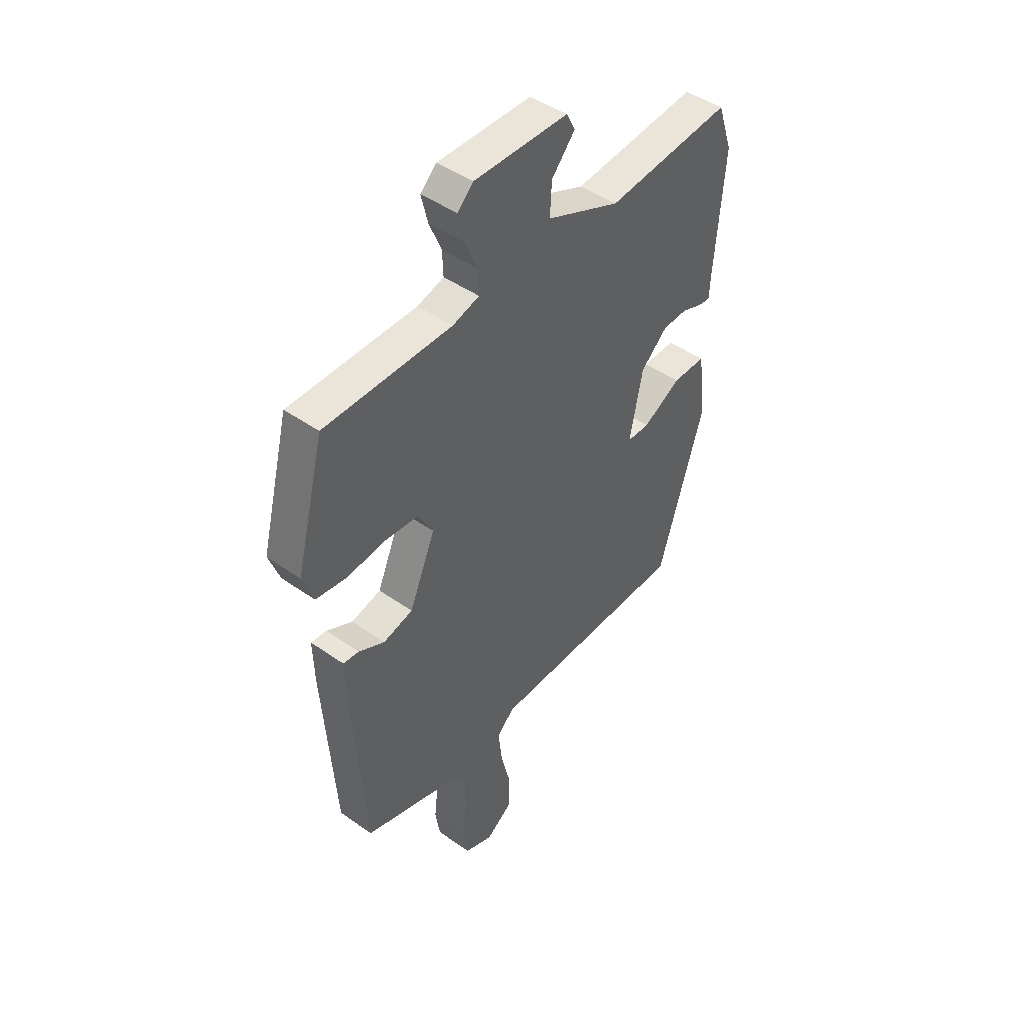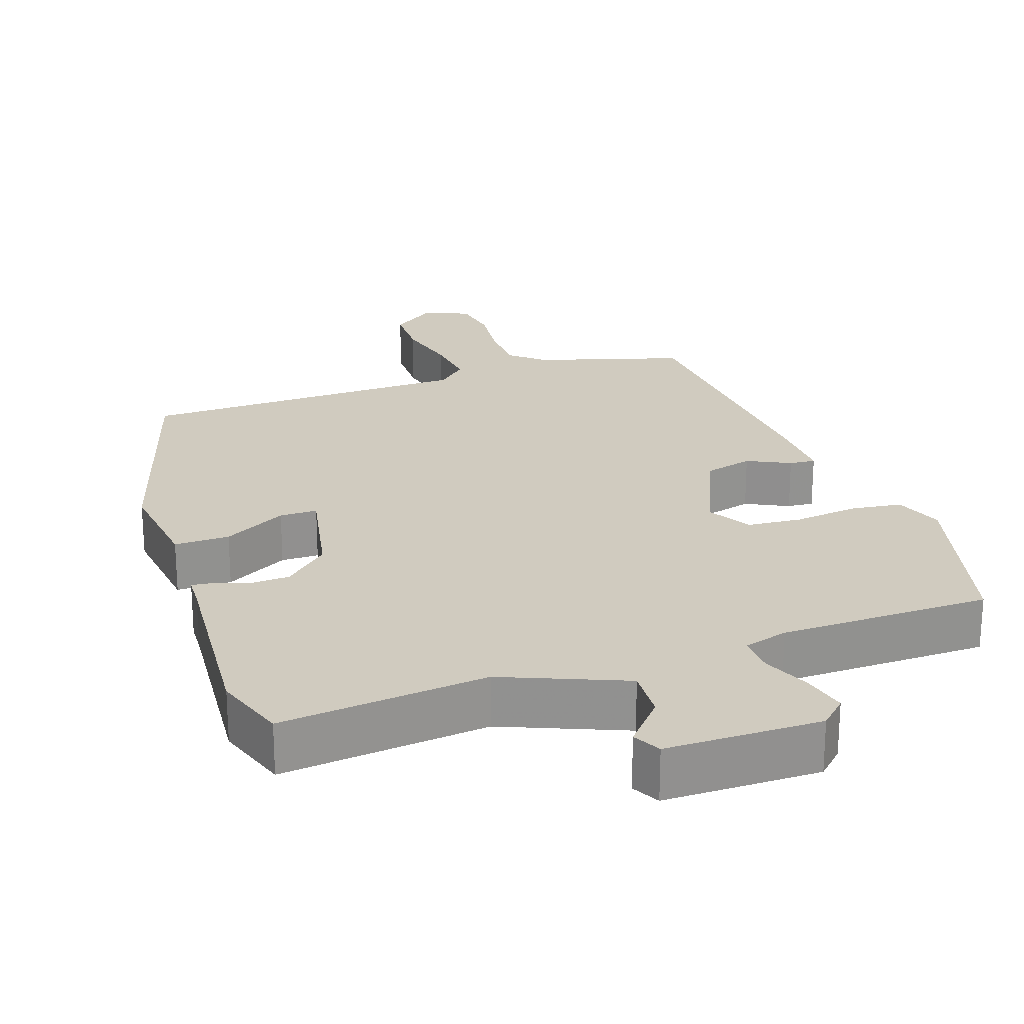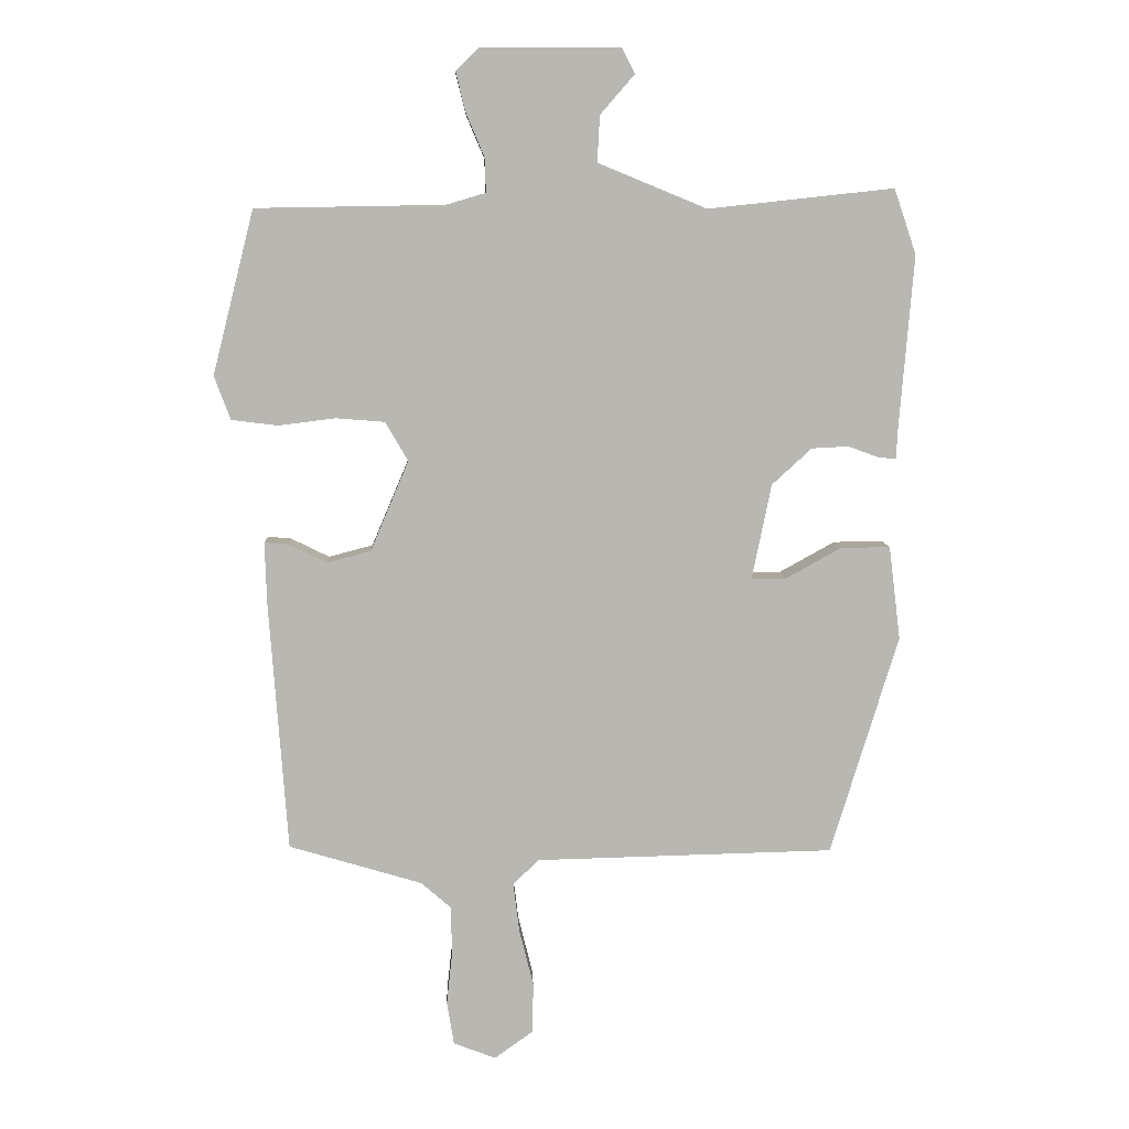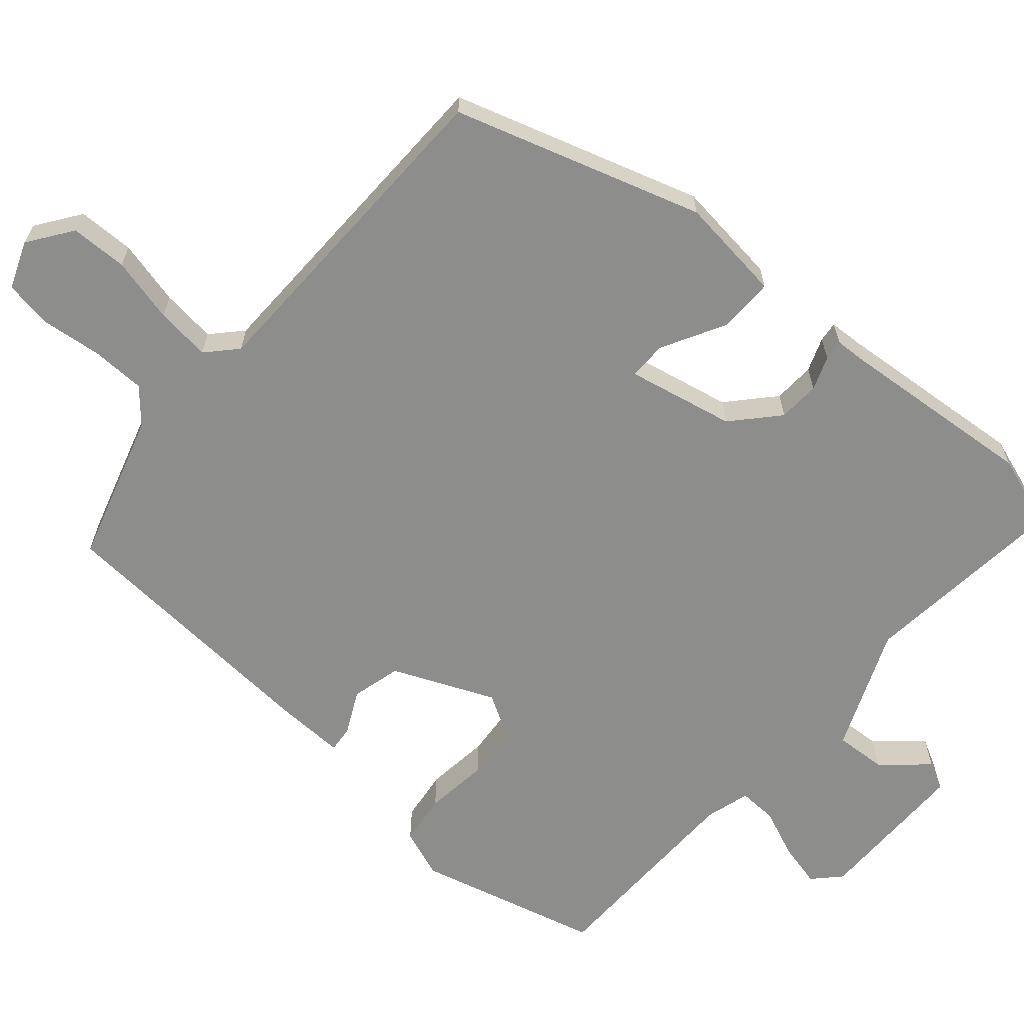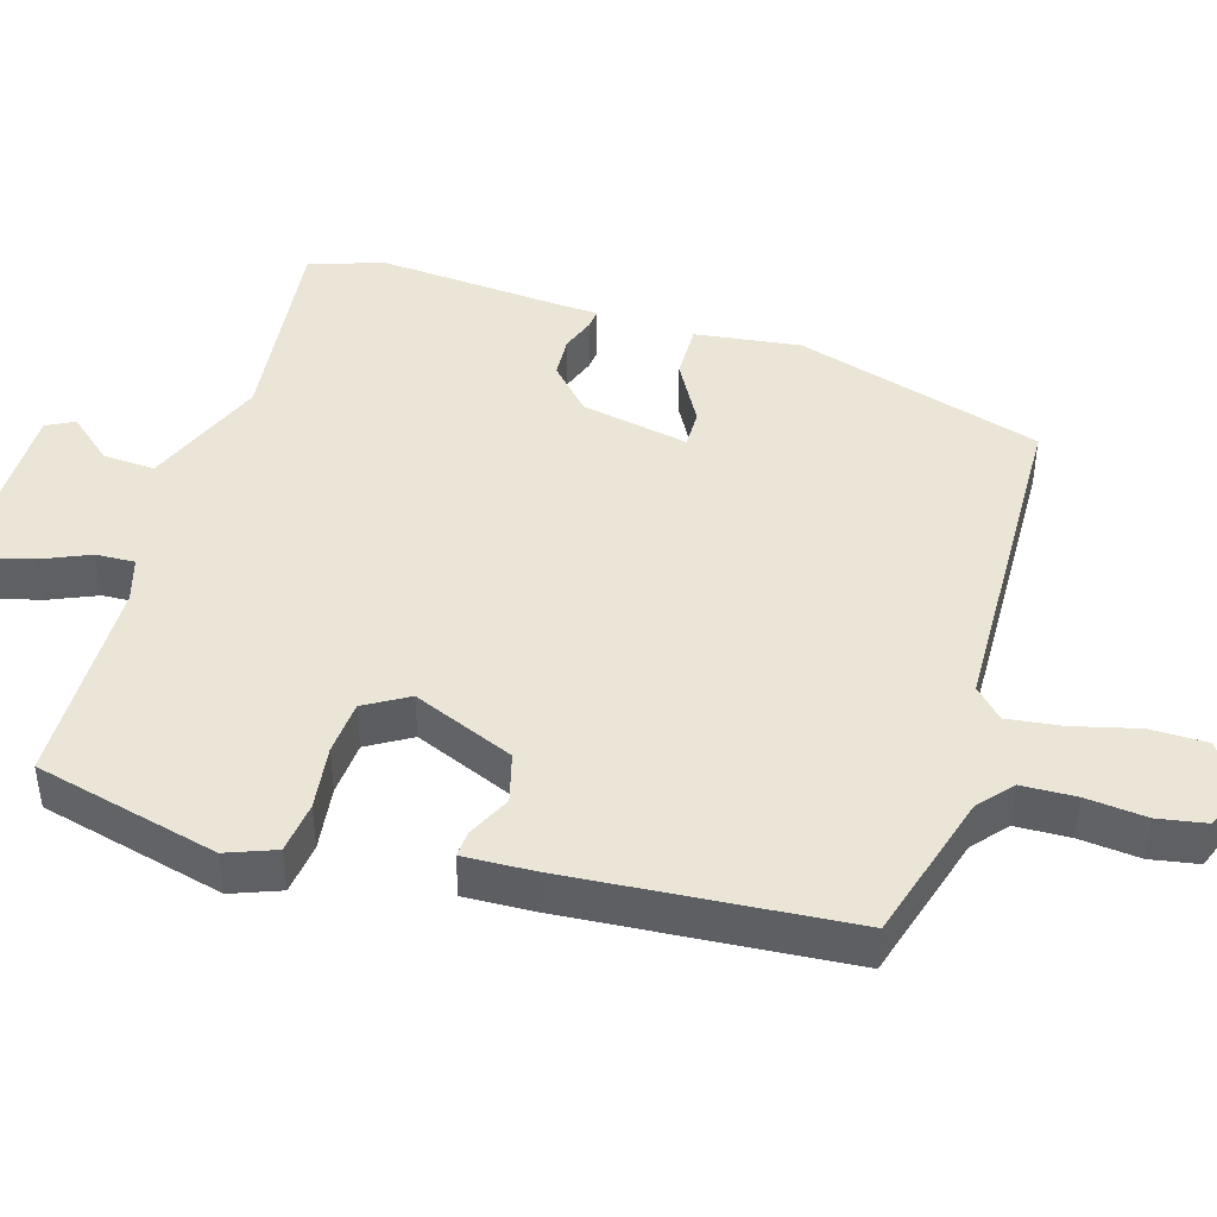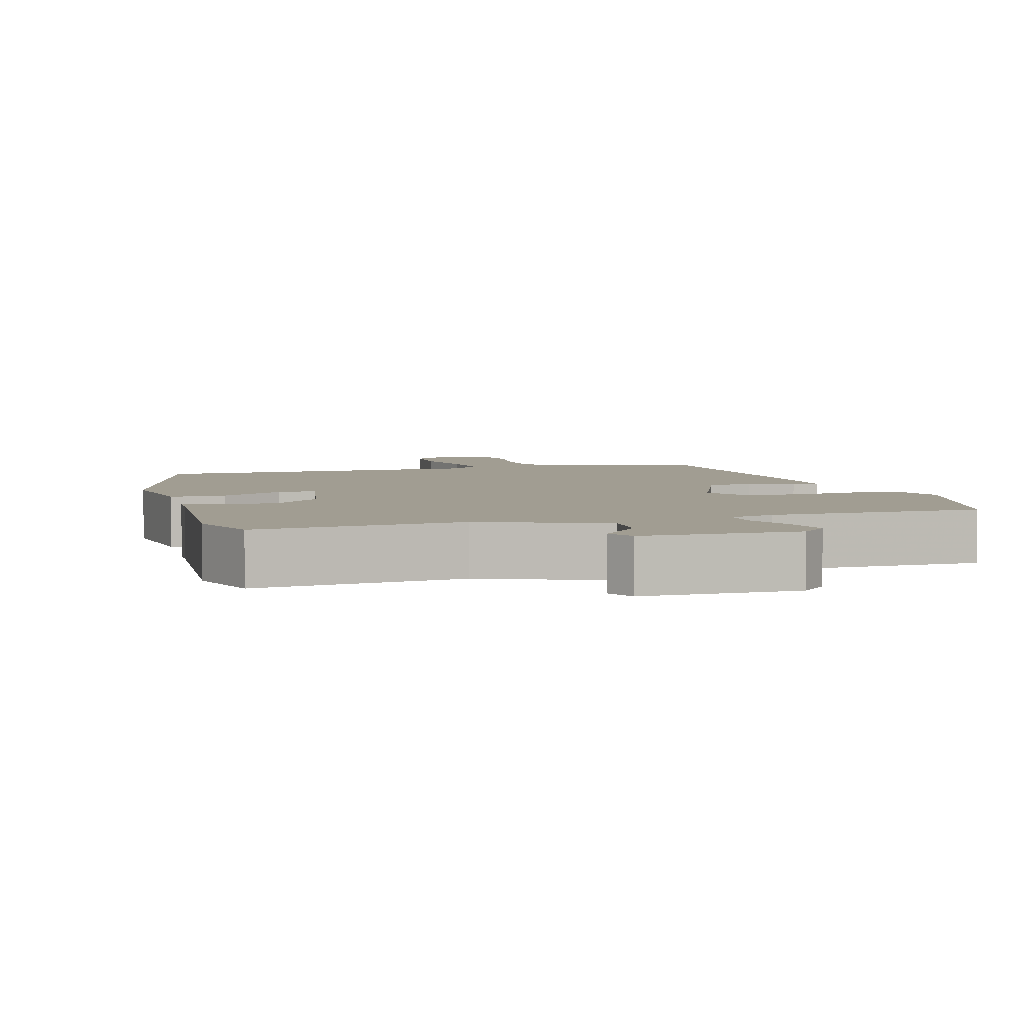
<metadata>
{"format":"obj","ext":"obj","renderer":"f3d","projection":"perspective","resolution":1024,"background":"white","views":[{"elev":45.1,"azim":129.4,"up":"+Z"},{"elev":23.7,"azim":-18.9,"up":"+Y"},{"elev":8.1,"azim":177.7,"up":"+Z"},{"elev":-64.5,"azim":-130.6,"up":"+Y"},{"elev":44.1,"azim":106.4,"up":"+Y"},{"elev":4.6,"azim":-16.4,"up":"+Y"}]}
</metadata>
<code>
v -0.403 0.07 -0.491
v -0.507 0.07 -0.152
v -0.489 0.07 -0.008
v -0.413 0.07 -0.009
v -0.326 0.07 -0.057
v -0.274 0.07 -0.057
v -0.304 0.07 0.09
v -0.365 0.07 0.146
v -0.422 0.07 0.149
v -0.468 0.07 0.132
v -0.496 0.07 0.129
v -0.498 0.07 0.173
v -0.52 0.07 0.442
v -0.486 0.07 0.542
v -0.201 0.07 0.511
v -0.033 0.07 0.58
v -0.037 0.07 0.651
v -0.09 0.07 0.712
v -0.07 0.07 0.75
v 0.144 0.07 0.75
v 0.18 0.07 0.715
v 0.165 0.07 0.654
v 0.137 0.07 0.588
v 0.135 0.07 0.535
v 0.196 0.07 0.517
v 0.486 0.07 0.512
v 0.55 0.07 0.26
v 0.525 0.07 0.193
v 0.454 0.07 0.184
v 0.366 0.07 0.195
v 0.291 0.07 0.189
v 0.256 0.07 0.129
v 0.315 0.07 -0.01
v 0.383 0.07 -0.028
v 0.442 0.07 0.001
v 0.478 0.07 0.004
v 0.475 0.07 -0.091
v 0.447 0.07 -0.476
v 0.242 0.07 -0.537
v 0.196 0.07 -0.577
v 0.194 0.07 -0.651
v 0.203 0.07 -0.734
v 0.192 0.07 -0.8
v 0.127 0.07 -0.825
v 0.067 0.07 -0.782
v 0.066 0.07 -0.704
v 0.088 0.07 -0.615
v 0.097 0.07 -0.54
v 0.057 0.07 -0.502
v -0.403 0 -0.491
v -0.507 0 -0.152
v -0.489 0 -0.008
v -0.413 0 -0.009
v -0.326 0 -0.057
v -0.274 0 -0.057
v -0.304 0 0.09
v -0.365 0 0.146
v -0.422 0 0.149
v -0.468 0 0.132
v -0.496 0 0.129
v -0.498 0 0.173
v -0.52 0 0.442
v -0.486 0 0.542
v -0.201 0 0.511
v -0.033 0 0.58
v -0.037 0 0.651
v -0.09 0 0.712
v -0.07 0 0.75
v 0.144 0 0.75
v 0.18 0 0.715
v 0.165 0 0.654
v 0.137 0 0.588
v 0.135 0 0.535
v 0.196 0 0.517
v 0.486 0 0.512
v 0.55 0 0.26
v 0.525 0 0.193
v 0.454 0 0.184
v 0.366 0 0.195
v 0.291 0 0.189
v 0.256 0 0.129
v 0.315 0 -0.01
v 0.383 0 -0.028
v 0.442 0 0.001
v 0.478 0 0.004
v 0.475 0 -0.091
v 0.447 0 -0.476
v 0.242 0 -0.537
v 0.196 0 -0.577
v 0.194 0 -0.651
v 0.203 0 -0.734
v 0.192 0 -0.8
v 0.127 0 -0.825
v 0.067 0 -0.782
v 0.066 0 -0.704
v 0.088 0 -0.615
v 0.097 0 -0.54
v 0.057 0 -0.502
f 45 46 47
f 44 45 47
f 43 44 47
f 42 43 47
f 41 42 47
f 40 41 47 48
f 39 40 48 49
f 38 39 49
f 37 38 49
f 36 37 49
f 35 36 49
f 34 35 49
f 28 29 30
f 27 28 30
f 26 27 30
f 25 26 30
f 24 25 30 31
f 21 22 23
f 20 21 23
f 19 20 23
f 18 19 23
f 17 18 23
f 16 17 23 24
f 24 31 32
f 16 24 32
f 15 16 32
f 14 15 32
f 13 14 32
f 12 13 32
f 9 10 11 12
f 3 4 5
f 2 3 5
f 1 2 5
f 49 1 5
f 49 5 6
f 49 6 7
f 34 49 7
f 33 34 7
f 32 33 7 8
f 8 9 12 32
f 96 95 94
f 96 94 93
f 96 93 92
f 96 92 91
f 96 91 90
f 97 96 90 89
f 98 97 89 88
f 98 88 87
f 98 87 86
f 98 86 85
f 98 85 84
f 98 84 83
f 79 78 77
f 79 77 76
f 79 76 75
f 79 75 74
f 80 79 74 73
f 72 71 70
f 72 70 69
f 72 69 68
f 72 68 67
f 72 67 66
f 73 72 66 65
f 81 80 73
f 81 73 65
f 81 65 64
f 81 64 63
f 81 63 62
f 81 62 61
f 61 60 59 58
f 54 53 52
f 54 52 51
f 54 51 50
f 54 50 98
f 55 54 98
f 56 55 98
f 56 98 83
f 56 83 82
f 57 56 82 81
f 81 61 58 57
f 1 50 51 2
f 2 51 52 3
f 3 52 53 4
f 4 53 54 5
f 5 54 55 6
f 6 55 56 7
f 7 56 57 8
f 8 57 58 9
f 9 58 59 10
f 10 59 60 11
f 11 60 61 12
f 12 61 62 13
f 13 62 63 14
f 14 63 64 15
f 15 64 65 16
f 16 65 66 17
f 17 66 67 18
f 18 67 68 19
f 19 68 69 20
f 20 69 70 21
f 21 70 71 22
f 22 71 72 23
f 23 72 73 24
f 24 73 74 25
f 25 74 75 26
f 26 75 76 27
f 27 76 77 28
f 28 77 78 29
f 29 78 79 30
f 30 79 80 31
f 31 80 81 32
f 32 81 82 33
f 33 82 83 34
f 34 83 84 35
f 35 84 85 36
f 36 85 86 37
f 37 86 87 38
f 38 87 88 39
f 39 88 89 40
f 40 89 90 41
f 41 90 91 42
f 42 91 92 43
f 43 92 93 44
f 44 93 94 45
f 45 94 95 46
f 46 95 96 47
f 47 96 97 48
f 48 97 98 49
f 49 98 50 1

</code>
